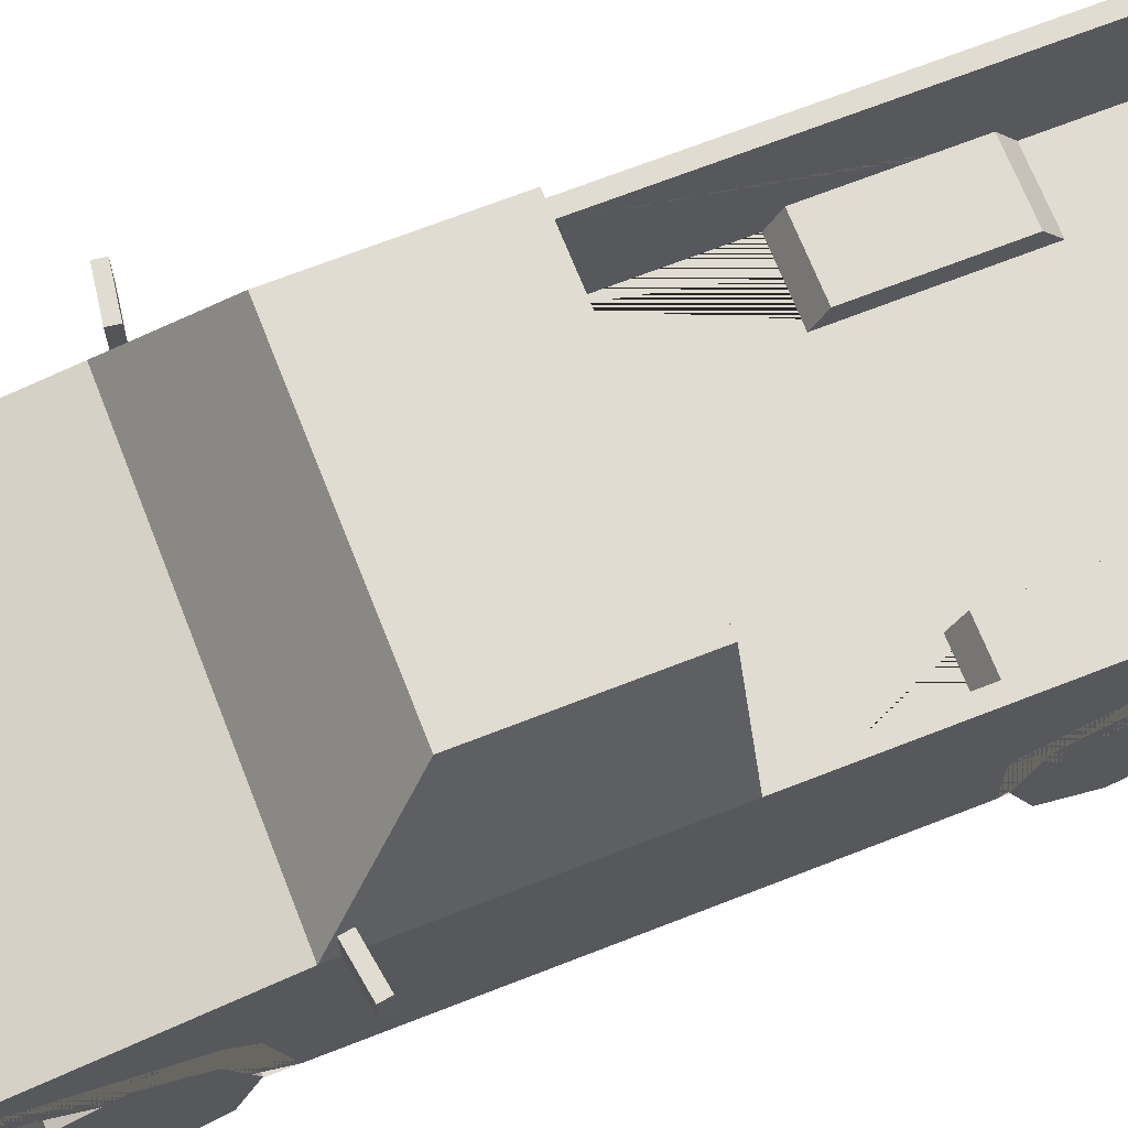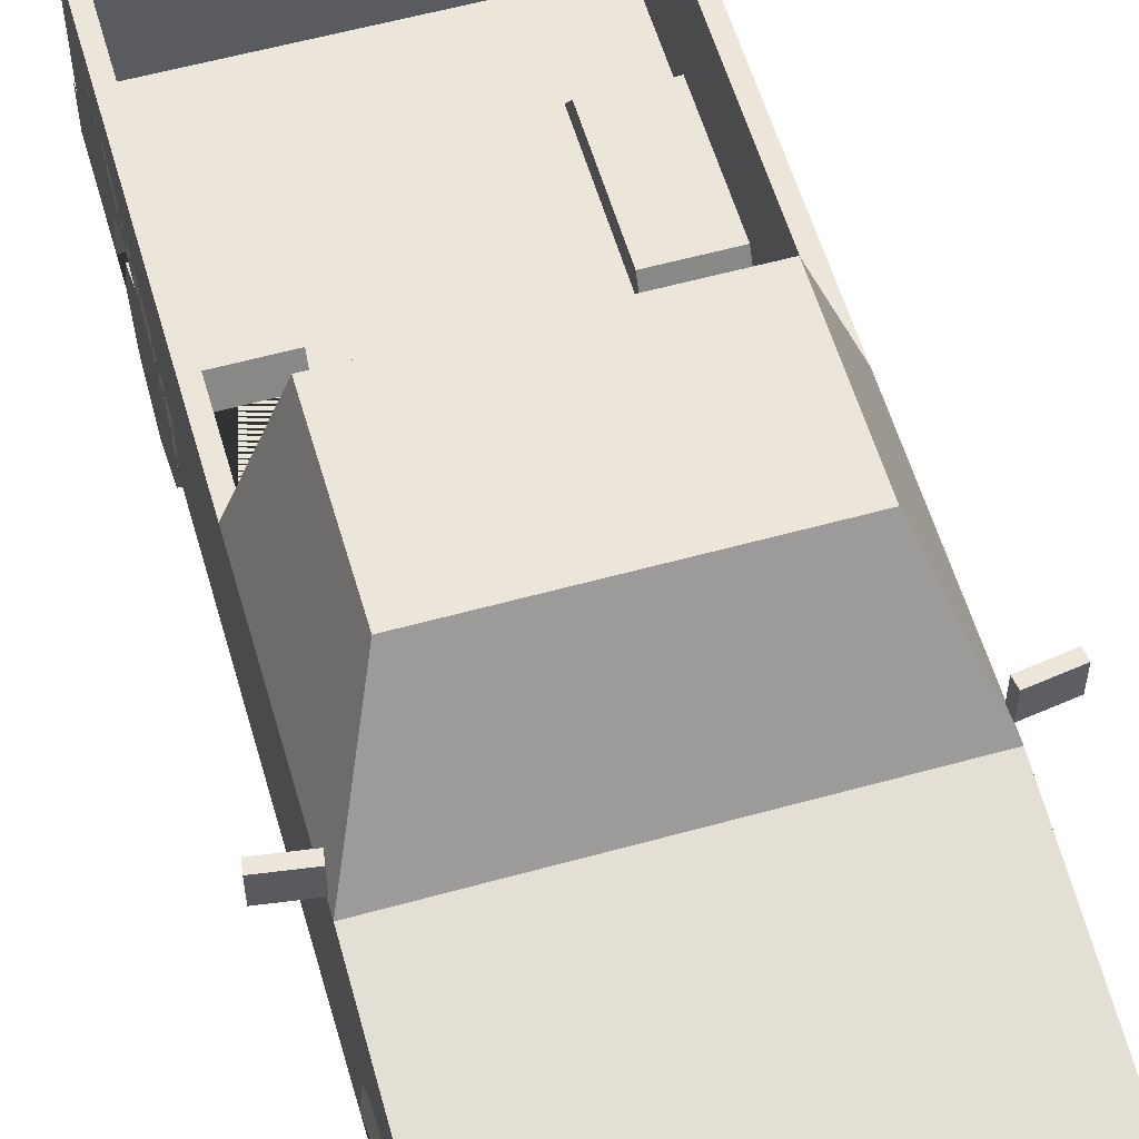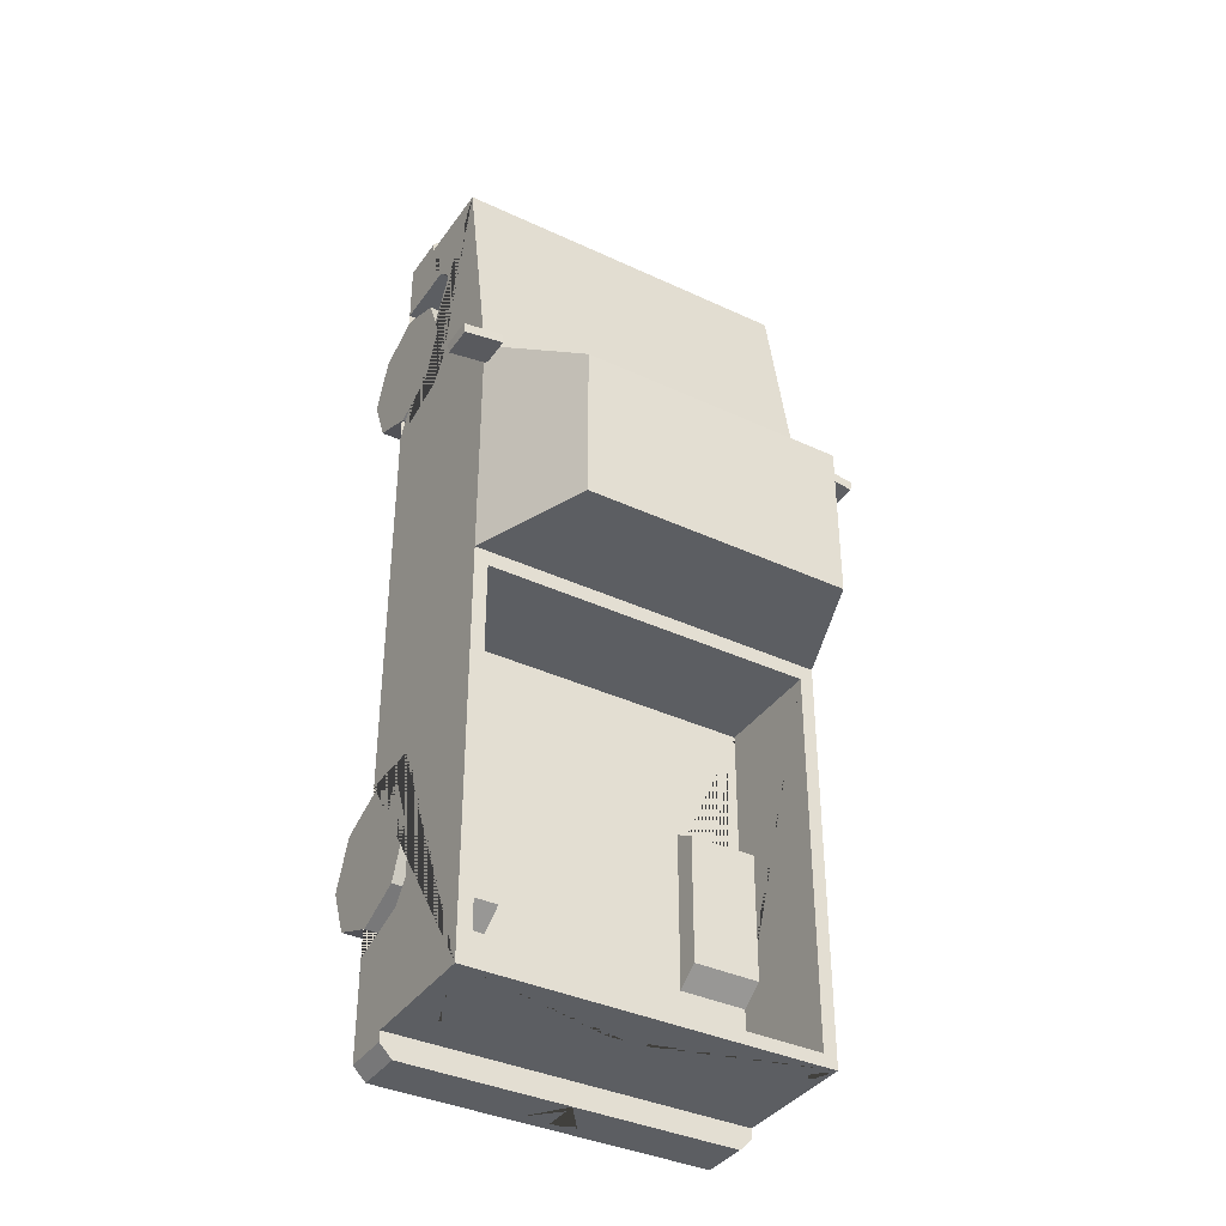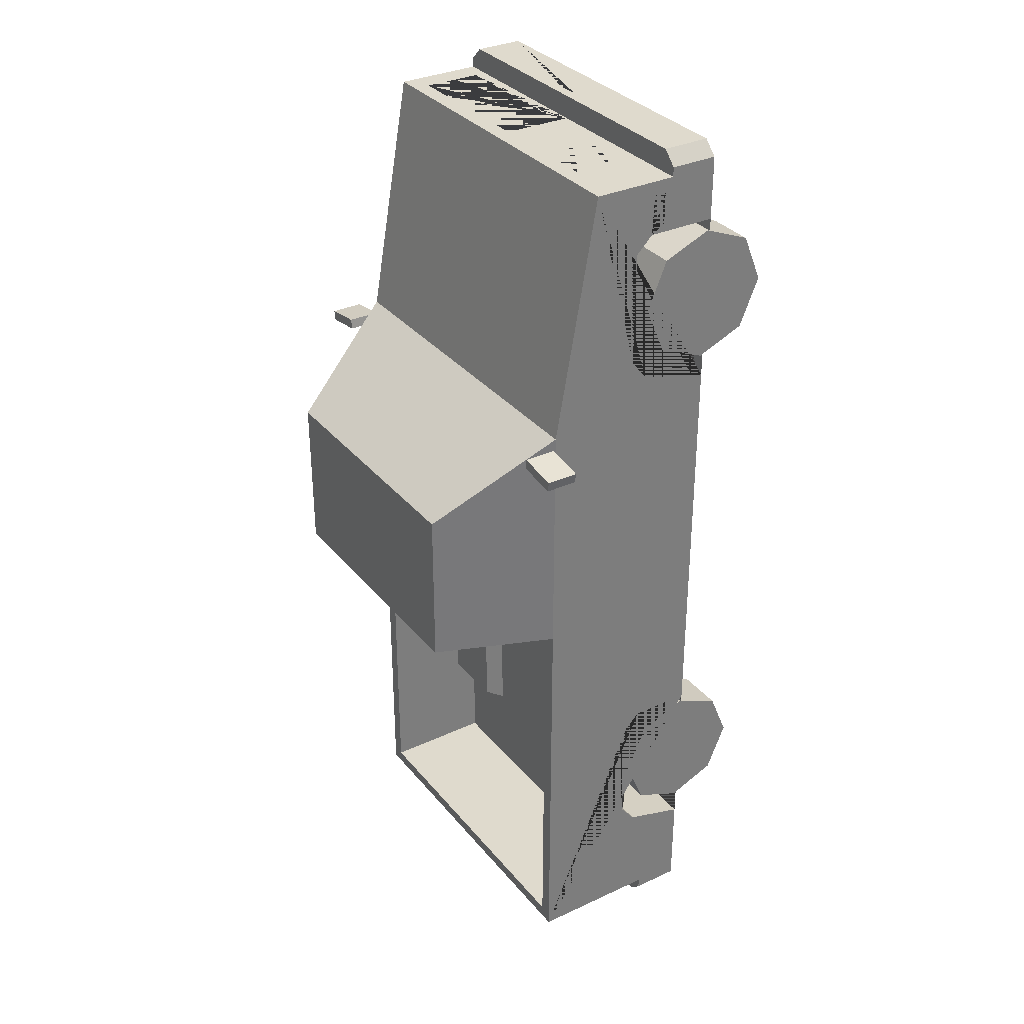
<metadata>
{"format":"obj","ext":"obj","renderer":"f3d","projection":"perspective","resolution":1024,"background":"white","views":[{"elev":69.1,"azim":68.6,"up":"+Y"},{"elev":57.4,"azim":-16.1,"up":"+Y"},{"elev":-37.5,"azim":149.1,"up":"+Z"},{"elev":32.8,"azim":-122.7,"up":"+Z"}]}
</metadata>
<code>
v 0.5887 0.2176 -1.075
v 0.5887 0.2176 -0.5112
v 0.3394 0.4748 -0.5662
v 0.3394 0.4198 -0.5112
v 0.3394 0.4214 -1.017
v 0.3394 0.4748 -0.9489
v 0.5887 0.4748 -0.9489
v 0.5887 0.4214 -1.017
v 0.5887 0.4748 -0.5662
v 0.5887 0.659 1.591
v 0.5887 0.2176 1.591
v 0.5887 0.2176 -1.365
v 0.5397 0.8319 0.7618
v 0.5887 0.2176 0.7836
v 0.4118 1.153 0.5293
v 0.5887 0.2176 -0.01505
v 0.4508 1.148 0.1161
v 0.5439 0.8018 -1.324
v 0.5746 0.8371 0.1161
v 0.5887 0.2176 0.8499
v 0.3394 0.2176 0.8499
v 0.3394 0.2176 1.413
v 0.5887 0.2176 1.413
v 0.3394 0.2176 -1.075
v 0.3394 0.2176 -0.5112
v 0.3394 0.5041 1.358
v 0.3394 0.4491 1.413
v 0.3394 0.4507 0.9074
v 0.3394 0.5041 0.9756
v 0.5887 0.5041 0.9756
v 0.5887 0.4507 0.9074
v 0.5887 0.4491 1.413
v 0.5887 0.5041 1.358
v 0.5887 0.4198 -0.5112
v 0.5109 0.6052 1.591
v 0.5109 0.4138 1.591
v 0.4054 0.6052 1.591
v 0.4054 0.4138 1.591
v 0.1154 0.6052 1.591
v 0.1154 0.4138 1.591
v 0.1428 0.4138 1.591
v 0.1428 0.6052 1.591
v 0.3621 0.6052 1.591
v 0.3621 0.4138 1.591
v 0.5109 0.5213 1.591
v 0.4054 0.5213 1.591
v 0.5109 0.498 1.591
v 0.4054 0.498 1.591
v 0.5887 0.3763 1.591
v 0.5435 0.3763 1.668
v 0.5887 0.3763 1.623
v 0.5887 0.2176 1.623
v 0.5435 0.2176 1.668
v 0.4508 1.148 0.4897
v 0.5746 0.8371 0.7147
v 0.4368 1.183 0.5075
v 0.5887 0.8018 0.7836
v 0.4139 1.144 -0.01505
v 0.5351 0.8403 -0.01505
v 0.5887 0.3763 -1.365
v 0.5471 0.2176 -1.441
v 0.5887 0.2176 -1.4
v 0.5887 0.3763 -1.4
v 0.5471 0.3763 -1.441
v 0.5439 0.8018 -0.06646
v 0.4368 1.183 -0.01505
v 0.5887 0.8018 -0.01505
v 0.5887 0.8018 -1.365
v 0.5439 0.4334 -0.06646
v 0.5439 0.4334 -1.324
v 0.08451 0.3427 1.668
v 0.08451 0.2528 1.668
v 0.08901 0.3432 -1.441
v 0.08901 0.252 -1.441
v 0.5887 0.4764 -1.365
v 0.5887 0.6733 -1.365
v 0.4701 0.6733 -1.365
v 0.4701 0.4764 -1.365
v 0.4701 0.5091 -1.365
v 0.5887 0.5091 -1.365
v 0.06062 0.6975 -1.365
v 0.06062 0.6559 -1.365
v 0.5887 0.4429 1.545
v 0.5887 0.4031 1.545
v 0.5887 0.4031 1.442
v 0.5887 0.4429 1.442
v 0.3394 0.4334 -1.002
v 0.5439 0.4334 -1.002
v 0.5439 0.4748 -0.9489
v 0.5439 0.4748 -0.5662
v 0.5439 0.4334 -0.5248
v 0.3394 0.4334 -0.5248
v -0.5887 0.2176 -1.075
v -0.5887 0.2176 -0.5112
v -0.3394 0.4748 -0.5662
v -0.3394 0.4198 -0.5112
v -0.3394 0.4214 -1.017
v -0.3394 0.4748 -0.9489
v -0.5887 0.4748 -0.9489
v -0.5887 0.4214 -1.017
v -0.5887 0.4748 -0.5662
v -0.5887 0.659 1.591
v -0.5887 0.2176 1.591
v -0.5887 0.2176 -1.365
v -0.5397 0.8319 0.7618
v -0.5887 0.2176 0.7836
v -0.4118 1.153 0.5293
v -0.5887 0.2176 -0.01505
v -0.4508 1.148 0.1161
v -0.5439 0.8018 -1.324
v -0.5746 0.8371 0.1161
v 0 0.659 1.591
v 0 0.2176 1.591
v 0 0.2176 -1.365
v 0 0.8018 0.7836
v 0 0.2176 0.7836
v 0 1.183 0.5075
v 0 0.2176 -0.01505
v 0 1.183 -0.01505
v 0 0.8018 -1.365
v 0 0.8018 -0.01505
v -0.5887 0.2176 0.8499
v -0.3394 0.2176 0.8499
v -0.3394 0.2176 1.413
v -0.5887 0.2176 1.413
v -0.3394 0.2176 -1.075
v -0.3394 0.2176 -0.5112
v -0.3394 0.5041 1.358
v -0.3394 0.4491 1.413
v -0.3394 0.4507 0.9074
v -0.3394 0.5041 0.9756
v -0.5887 0.5041 0.9756
v -0.5887 0.4507 0.9074
v -0.5887 0.4491 1.413
v -0.5887 0.5041 1.358
v -0.5887 0.4198 -0.5112
v 0 0.6052 1.591
v 0 0.4138 1.591
v -0.5109 0.6052 1.591
v -0.5109 0.4138 1.591
v -0.4054 0.6052 1.591
v -0.4054 0.4138 1.591
v -0.1154 0.6052 1.591
v -0.1154 0.4138 1.591
v -0.1428 0.4138 1.591
v -0.1428 0.6052 1.591
v -0.3621 0.6052 1.591
v -0.3621 0.4138 1.591
v -0.5109 0.5213 1.591
v -0.4054 0.5213 1.591
v -0.5109 0.498 1.591
v -0.4054 0.498 1.591
v -0.5887 0.3763 1.591
v 0 0.3763 1.591
v 0 0.3763 1.668
v 0 0.2176 1.668
v -0.5435 0.3763 1.668
v -0.5887 0.3763 1.623
v -0.5887 0.2176 1.623
v -0.5435 0.2176 1.668
v -0.4508 1.148 0.4897
v -0.5746 0.8371 0.7147
v 0 1.153 0.5293
v 0 0.8319 0.7618
v -0.4368 1.183 0.5075
v -0.5887 0.8018 0.7836
v -0.4139 1.144 -0.01505
v -0.5351 0.8403 -0.01505
v 0 0.3763 -1.365
v -0.5887 0.3763 -1.365
v 0 0.2176 -1.441
v 0 0.3763 -1.441
v -0.5471 0.2176 -1.441
v -0.5887 0.2176 -1.4
v -0.5887 0.3763 -1.4
v -0.5471 0.3763 -1.441
v -0.5439 0.8018 -0.06646
v -0.4368 1.183 -0.01505
v 0 0.8403 -0.01505
v 0 1.144 -0.01505
v -0.5887 0.8018 -0.01505
v -0.5887 0.8018 -1.365
v 0 0.8018 -0.06646
v 0 0.8018 -1.324
v 0 0.4334 -0.06646
v 0 0.4334 -1.324
v -0.5439 0.4334 -0.06646
v -0.5439 0.4334 -1.324
v 0 0.3427 1.668
v 0 0.2528 1.668
v -0.08451 0.3427 1.668
v -0.08451 0.2528 1.668
v 0 0.252 -1.441
v 0 0.3432 -1.441
v -0.08901 0.3432 -1.441
v -0.08901 0.252 -1.441
v -0.5887 0.4764 -1.365
v -0.5887 0.6733 -1.365
v -0.4701 0.6733 -1.365
v -0.4701 0.4764 -1.365
v -0.4701 0.5091 -1.365
v -0.5887 0.5091 -1.365
v 0 0.6559 -1.365
v 0 0.6975 -1.365
v -0.06062 0.6975 -1.365
v -0.06062 0.6559 -1.365
v -0.5887 0.4429 1.545
v -0.5887 0.4031 1.545
v -0.5887 0.4031 1.442
v -0.5887 0.4429 1.442
v -0.3394 0.4334 -1.002
v -0.5439 0.4334 -1.002
v -0.5439 0.4748 -0.9489
v -0.5439 0.4748 -0.5662
v -0.5439 0.4334 -0.5248
v -0.3394 0.4334 -0.5248
v 0.5858 0.8082 0.7411
v 0.5858 0.9126 0.7411
v 0.5808 0.8082 0.7081
v 0.5808 0.9126 0.7081
v 0.716 0.8082 0.7213
v 0.716 0.9126 0.7213
v 0.711 0.8082 0.6884
v 0.711 0.9126 0.6884
v -0.5858 0.8082 0.7411
v -0.5858 0.9126 0.7411
v -0.5808 0.8082 0.7081
v -0.5808 0.9126 0.7081
v -0.716 0.8082 0.7213
v -0.716 0.9126 0.7213
v -0.711 0.8082 0.6884
v -0.711 0.9126 0.6884
v 5.4e-05 0.5327 1.591
v 5.4e-05 0.493 1.591
v 0.06214 0.5327 1.591
v 0.06214 0.493 1.591
v -0.06286 0.493 1.591
v -0.06286 0.5327 1.591
v 0.319 0.5105 -0.5432
v 0.319 0.5105 -0.9713
v 0.319 0.427 -1.03
v 0.5477 0.427 -1.03
v 0.5477 0.5105 -0.9713
v 0.5477 0.5105 -0.5432
v 0.5477 0.427 -0.4968
v 0.319 0.427 -0.4968
v -0.5499 0.5105 -0.5432
v -0.5499 0.5105 -0.9713
v -0.5499 0.427 -1.03
v -0.3212 0.427 -1.03
v -0.3212 0.5105 -0.9713
v -0.3212 0.5105 -0.5432
v -0.3212 0.427 -0.4968
v -0.5499 0.427 -0.4968
f 9 90 89 7
f 24 5 87 92 4 25
f 8 5 24 1
f 34 4 92 91 90 9
f 5 8 7 89 88 87
f 25 4 34 2
f 14 116 118 16
f 67 57 14 16
f 14 20 21 22 23 11 113 116
f 68 76 77 79 78 75 60 169 203 82 81 204 120
f 113 11 52 53 156
f 12 1 24 25 2 16 118 114
f 183 65 69 185
f 13 15 163 164
f 58 59 179 180
f 10 57 115 112
f 56 66 119 117
f 54 55 19 17
f 10 49 83 86 32 33 30 31 20 14 57
f 33 26 29 30
f 21 28 29 26 27 22
f 31 28 21 20
f 68 67 16 2 34 9 7 8 1 12 60 75 80 76
f 32 27 26 33
f 28 31 30 29
f 22 27 32 23
f 49 154 155 50 51
f 138 40 39 137 233 235 236 234
f 37 46 45 35
f 39 40 41 42
f 42 41 44 43
f 43 44 38 48 46 37
f 45 46 48 47
f 47 48 38 36
f 154 49 10 112 137 39 42 43 37 35 45 47 36 38 44 41 40 138
f 53 50 155 189 71 72 190 156
f 50 53 52 51
f 11 49 51 52
f 15 13 57 56
f 13 164 115 57
f 163 15 56 117
f 55 54 56 57
f 54 17 66 56
f 17 19 67 66
f 19 55 57 67
f 60 12 62 63
f 172 64 61 171 193 74 73 194
f 169 60 63 64 172
f 61 64 63 62
f 12 114 171 61 62
f 59 58 66 67
f 179 59 67 121
f 58 180 119 66
f 18 65 67 68
f 184 18 68 120
f 65 183 121 67
f 69 91 92 87 88 70 186 185
f 65 18 70 88 89 90 91 69
f 18 184 186 70
f 190 72 71 189
f 194 73 74 193
f 75 78 79 80
f 80 79 77 76
f 204 81 82 203
f 32 86 85 84 83 49 11 23
f 84 85 86 83
f 92 87 6 3
f 87 88 89 6
f 92 3 90 91
f 90 3 6 89
f 101 99 213 214
f 126 127 96 216 211 97
f 100 93 126 97
f 136 101 214 215 216 96
f 97 211 212 213 99 100
f 127 94 136 96
f 106 108 118 116
f 181 108 106 166
f 106 116 113 103 125 124 123 122
f 182 120 204 205 206 203 169 170 197 200 201 199 198
f 113 156 160 159 103
f 104 114 118 108 94 127 126 93
f 183 185 187 177
f 105 164 163 107
f 167 180 179 168
f 102 112 115 166
f 165 117 119 178
f 161 109 111 162
f 102 166 106 122 133 132 135 134 210 207 153
f 135 132 131 128
f 123 124 129 128 131 130
f 133 122 123 130
f 182 198 202 197 170 104 93 100 99 101 136 94 108 181
f 134 135 128 129
f 130 131 132 133
f 124 125 134 129
f 153 158 157 155 154
f 138 234 237 238 233 137 143 144
f 141 139 149 150
f 143 146 145 144
f 146 147 148 145
f 147 141 150 152 142 148
f 149 151 152 150
f 151 140 142 152
f 154 138 144 145 148 142 140 151 149 139 141 147 146 143 137 112 102 153
f 160 156 190 192 191 189 155 157
f 157 158 159 160
f 103 159 158 153
f 107 165 166 105
f 105 166 115 164
f 163 117 165 107
f 162 166 165 161
f 161 165 178 109
f 109 178 181 111
f 111 181 166 162
f 170 175 174 104
f 172 194 195 196 193 171 173 176
f 169 172 176 175 170
f 173 174 175 176
f 104 174 173 171 114
f 168 181 178 167
f 179 121 181 168
f 167 178 119 180
f 110 182 181 177
f 184 120 182 110
f 177 181 121 183
f 187 185 186 188 212 211 216 215
f 177 187 215 214 213 212 188 110
f 110 188 186 184
f 190 189 191 192
f 194 193 196 195
f 197 202 201 200
f 202 198 199 201
f 204 203 206 205
f 134 125 103 153 207 208 209 210
f 208 207 210 209
f 216 95 98 211
f 211 98 213 212
f 216 215 214 95
f 214 213 98 95
f 217 218 220 219
f 219 220 224 223
f 223 224 222 221
f 221 222 218 217
f 219 223 221 217
f 224 220 218 222
f 225 227 228 226
f 227 231 232 228
f 231 229 230 232
f 229 225 226 230
f 227 225 229 231
f 232 230 226 228
f 234 236 235 233
f 233 238 237 234
f 246 239 240 241
f 241 240 243 242
f 246 245 244 239
f 244 243 240 239
f 249 248 251 250
f 254 253 252 247
f 252 251 248 247
f 250 251 252 253
v 0.4285 0.2261 1.149
v 0.5887 0.2261 1.149
v 0.4285 0.2261 0.9232
v 0.5887 0.2261 0.9232
v 0.4285 0.0663 0.9894
v 0.5887 0.0663 0.9894
v 0.4285 9.5e-05 1.149
v 0.5887 9.5e-05 1.149
v 0.4285 0.0663 1.309
v 0.5887 0.0663 1.309
v 0.4285 0.2261 1.375
v 0.5887 0.2261 1.375
v 0.4285 0.386 1.309
v 0.5887 0.386 1.309
v 0.4285 0.4522 1.149
v 0.5887 0.4522 1.149
v 0.4285 0.386 0.9894
v 0.5887 0.386 0.9894
v 0.5887 0.1235 1.047
v 0.5887 0.2261 1.004
v 0.5887 0.08103 1.149
v 0.5887 0.1235 1.252
v 0.5887 0.2261 1.294
v 0.5887 0.3287 1.252
v 0.5887 0.3712 1.149
v 0.5887 0.3287 1.047
f 255 257 259
f 256 273 274
f 257 258 260 259
f 255 259 261
f 256 275 273
f 259 260 262 261
f 255 261 263
f 256 276 275
f 261 262 264 263
f 255 263 265
f 256 277 276
f 263 264 266 265
f 255 265 267
f 256 278 277
f 265 266 268 267
f 255 267 269
f 256 279 278
f 267 268 270 269
f 255 269 271
f 256 280 279
f 269 270 272 271
f 255 271 257
f 256 274 280
f 271 272 258 257
f 274 273 260 258
f 273 275 262 260
f 275 276 264 262
f 276 277 266 264
f 277 278 268 266
f 278 279 270 268
f 279 280 272 270
f 280 274 258 272
v -0.4285 0.2261 1.149
v -0.5887 0.2261 1.149
v -0.4285 0.2261 0.9232
v -0.5887 0.2261 0.9232
v -0.4285 0.0663 0.9894
v -0.5887 0.0663 0.9894
v -0.4285 9.5e-05 1.149
v -0.5887 9.5e-05 1.149
v -0.4285 0.0663 1.309
v -0.5887 0.0663 1.309
v -0.4285 0.2261 1.375
v -0.5887 0.2261 1.375
v -0.4285 0.386 1.309
v -0.5887 0.386 1.309
v -0.4285 0.4522 1.149
v -0.5887 0.4522 1.149
v -0.4285 0.386 0.9894
v -0.5887 0.386 0.9894
v -0.5887 0.1235 1.047
v -0.5887 0.2261 1.004
v -0.5887 0.08103 1.149
v -0.5887 0.1235 1.252
v -0.5887 0.2261 1.294
v -0.5887 0.3287 1.252
v -0.5887 0.3712 1.149
v -0.5887 0.3287 1.047
f 281 285 283
f 282 300 299
f 283 285 286 284
f 281 287 285
f 282 299 301
f 285 287 288 286
f 281 289 287
f 282 301 302
f 287 289 290 288
f 281 291 289
f 282 302 303
f 289 291 292 290
f 281 293 291
f 282 303 304
f 291 293 294 292
f 281 295 293
f 282 304 305
f 293 295 296 294
f 281 297 295
f 282 305 306
f 295 297 298 296
f 281 283 297
f 282 306 300
f 297 283 284 298
f 300 284 286 299
f 299 286 288 301
f 301 288 290 302
f 302 290 292 303
f 303 292 294 304
f 304 294 296 305
f 305 296 298 306
f 306 298 284 300
v 0.4285 0.2261 -0.7621
v 0.5887 0.2261 -0.7621
v 0.4285 0.2261 -0.9881
v 0.5887 0.2261 -0.9881
v 0.4285 0.0663 -0.9219
v 0.5887 0.0663 -0.9219
v 0.4285 9.5e-05 -0.7621
v 0.5887 9.5e-05 -0.7621
v 0.4285 0.0663 -0.6022
v 0.5887 0.0663 -0.6022
v 0.4285 0.2261 -0.536
v 0.5887 0.2261 -0.536
v 0.4285 0.386 -0.6022
v 0.5887 0.386 -0.6022
v 0.4285 0.4522 -0.7621
v 0.5887 0.4522 -0.7621
v 0.4285 0.386 -0.9219
v 0.5887 0.386 -0.9219
v 0.5887 0.1235 -0.8647
v 0.5887 0.2261 -0.9072
v 0.5887 0.08103 -0.7621
v 0.5887 0.1235 -0.6595
v 0.5887 0.2261 -0.617
v 0.5887 0.3287 -0.6595
v 0.5887 0.3712 -0.7621
v 0.5887 0.3287 -0.8647
f 307 309 311
f 308 325 326
f 309 310 312 311
f 307 311 313
f 308 327 325
f 311 312 314 313
f 307 313 315
f 308 328 327
f 313 314 316 315
f 307 315 317
f 308 329 328
f 315 316 318 317
f 307 317 319
f 308 330 329
f 317 318 320 319
f 307 319 321
f 308 331 330
f 319 320 322 321
f 307 321 323
f 308 332 331
f 321 322 324 323
f 307 323 309
f 308 326 332
f 323 324 310 309
f 326 325 312 310
f 325 327 314 312
f 327 328 316 314
f 328 329 318 316
f 329 330 320 318
f 330 331 322 320
f 331 332 324 322
f 332 326 310 324
v -0.4285 0.2261 -0.7621
v -0.5887 0.2261 -0.7621
v -0.4285 0.2261 -0.9881
v -0.5887 0.2261 -0.9881
v -0.4285 0.0663 -0.9219
v -0.5887 0.0663 -0.9219
v -0.4285 9.5e-05 -0.7621
v -0.5887 9.5e-05 -0.7621
v -0.4285 0.0663 -0.6022
v -0.5887 0.0663 -0.6022
v -0.4285 0.2261 -0.536
v -0.5887 0.2261 -0.536
v -0.4285 0.386 -0.6022
v -0.5887 0.386 -0.6022
v -0.4285 0.4522 -0.7621
v -0.5887 0.4522 -0.7621
v -0.4285 0.386 -0.9219
v -0.5887 0.386 -0.9219
v -0.5887 0.1235 -0.8647
v -0.5887 0.2261 -0.9072
v -0.5887 0.08103 -0.7621
v -0.5887 0.1235 -0.6595
v -0.5887 0.2261 -0.617
v -0.5887 0.3287 -0.6595
v -0.5887 0.3712 -0.7621
v -0.5887 0.3287 -0.8647
f 333 337 335
f 334 352 351
f 335 337 338 336
f 333 339 337
f 334 351 353
f 337 339 340 338
f 333 341 339
f 334 353 354
f 339 341 342 340
f 333 343 341
f 334 354 355
f 341 343 344 342
f 333 345 343
f 334 355 356
f 343 345 346 344
f 333 347 345
f 334 356 357
f 345 347 348 346
f 333 349 347
f 334 357 358
f 347 349 350 348
f 333 335 349
f 334 358 352
f 349 335 336 350
f 352 336 338 351
f 351 338 340 353
f 353 340 342 354
f 354 342 344 355
f 355 344 346 356
f 356 346 348 357
f 357 348 350 358
f 358 350 336 352

</code>
